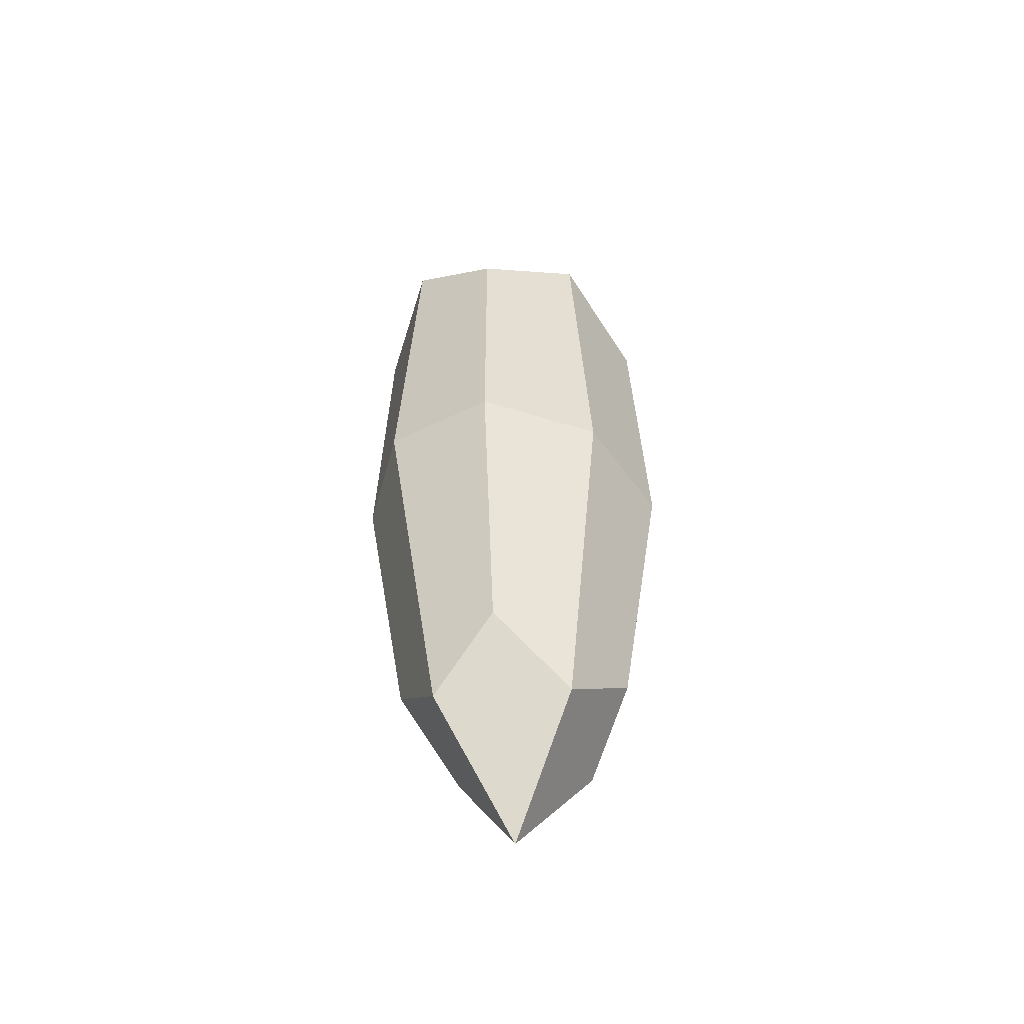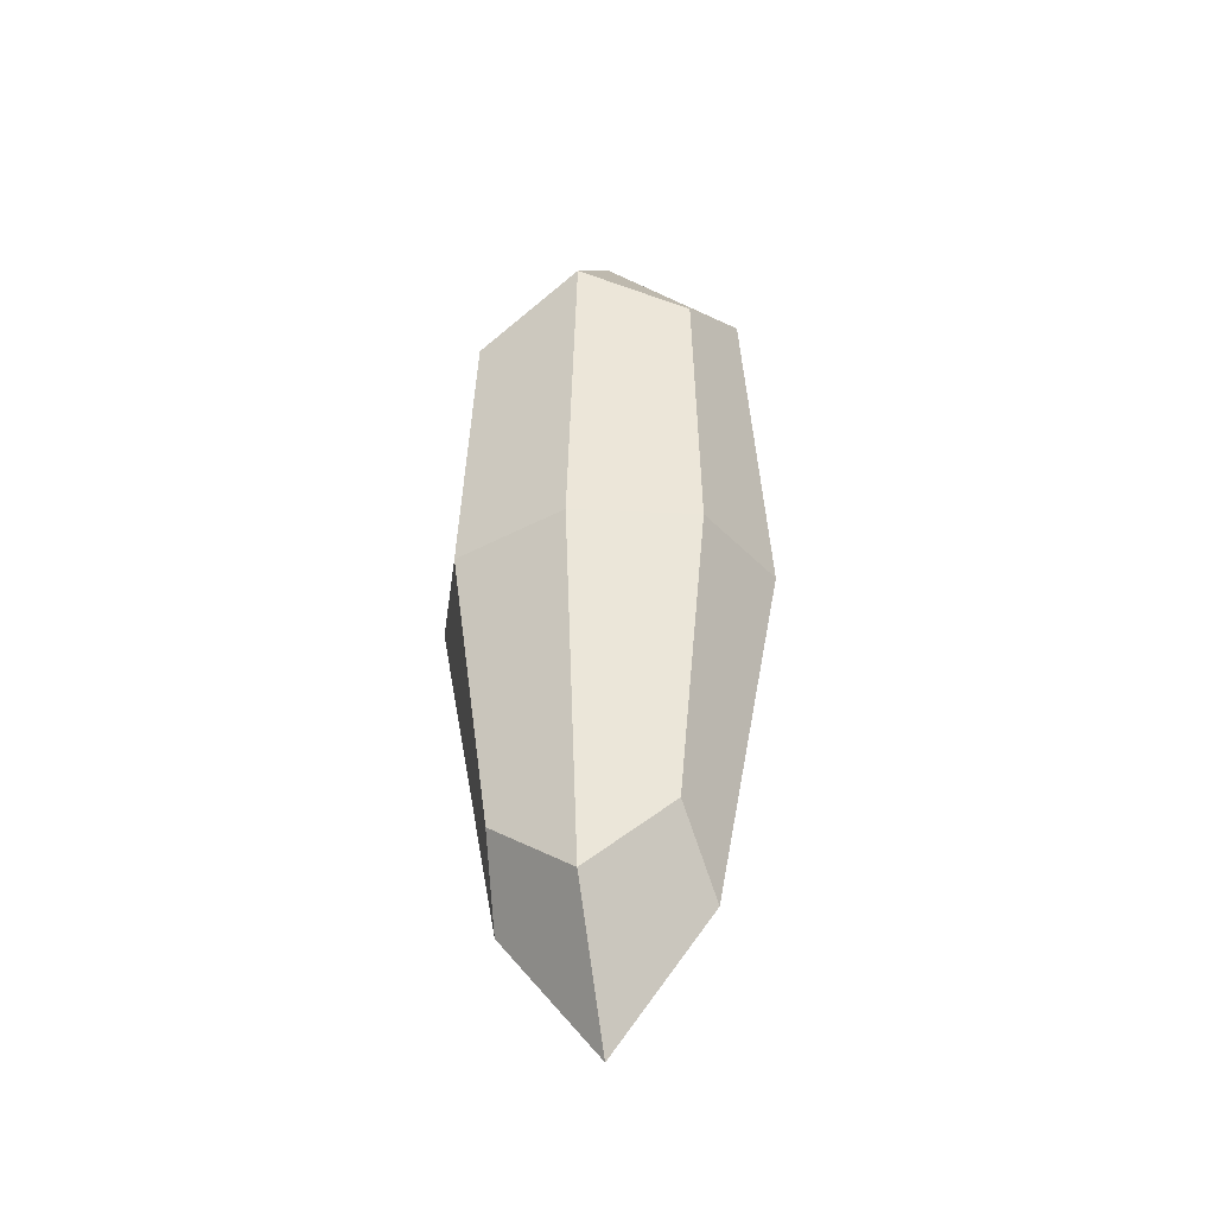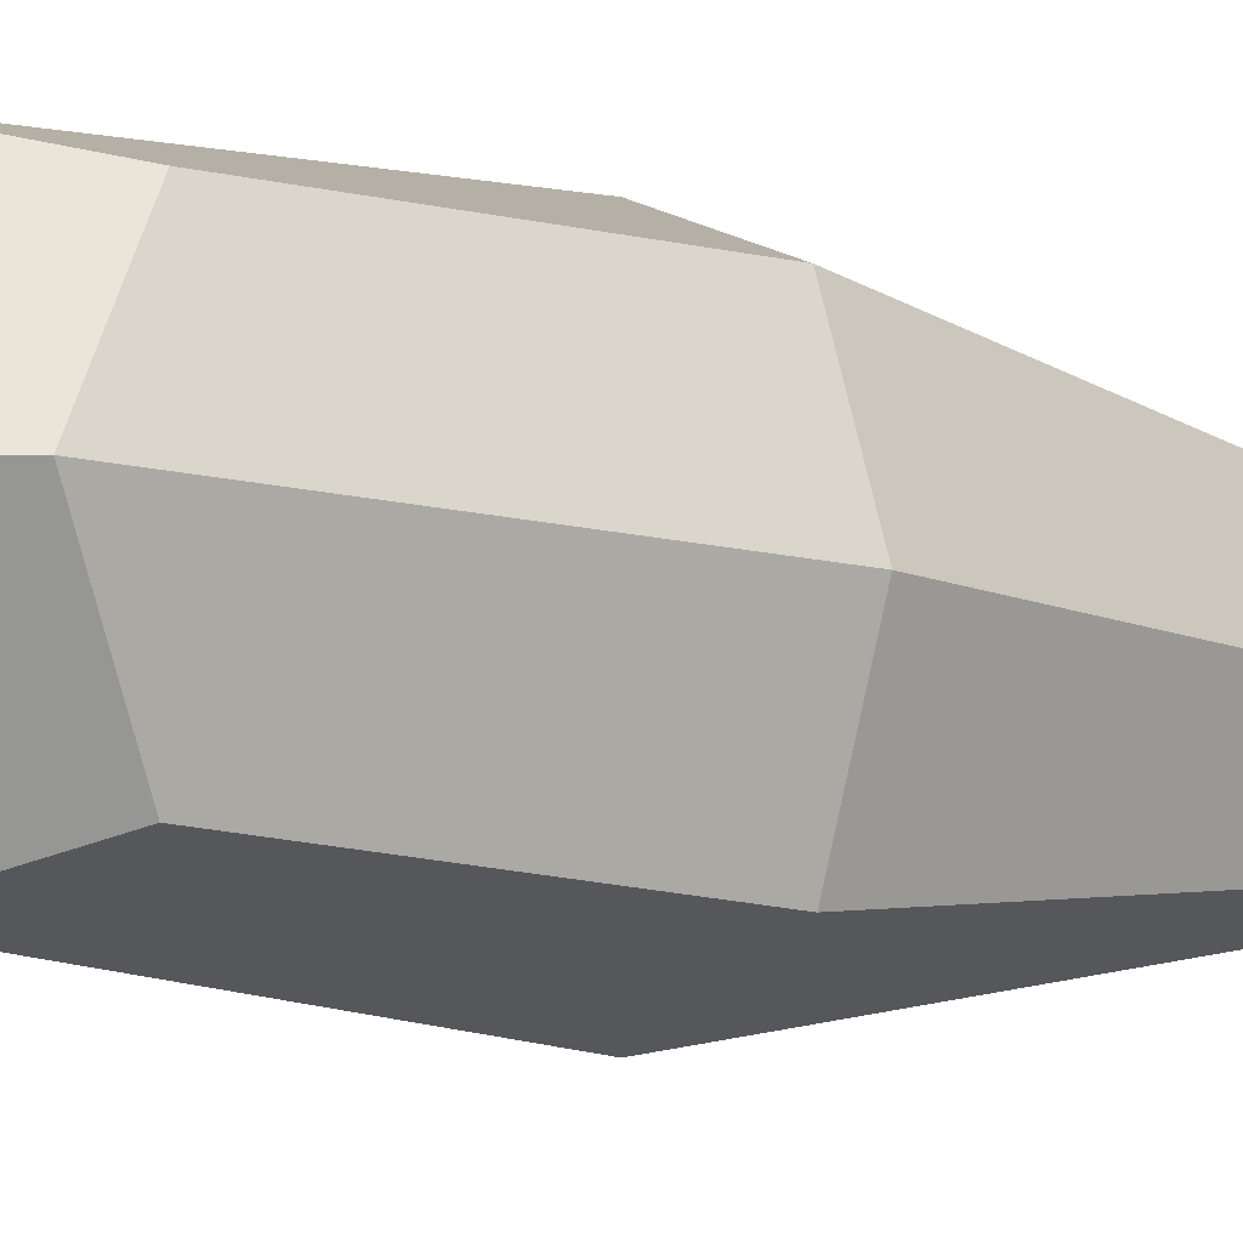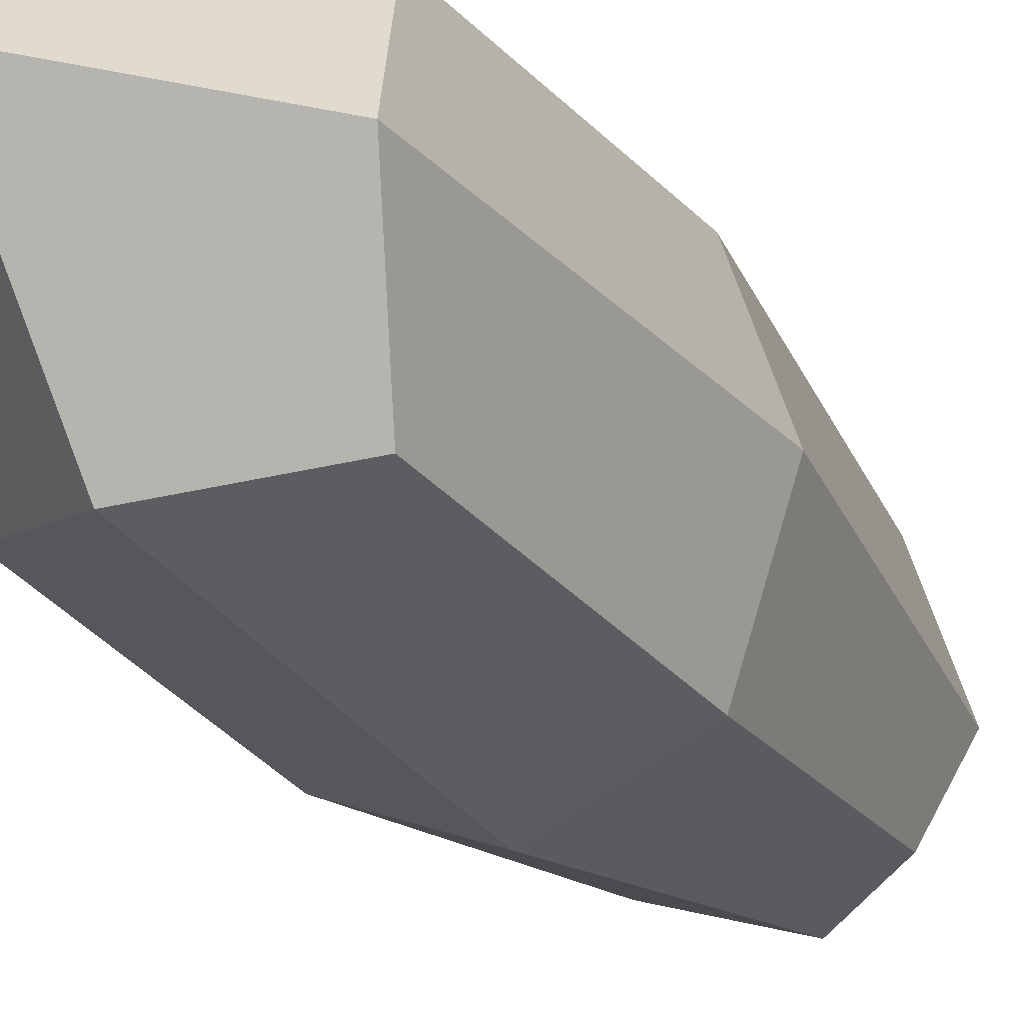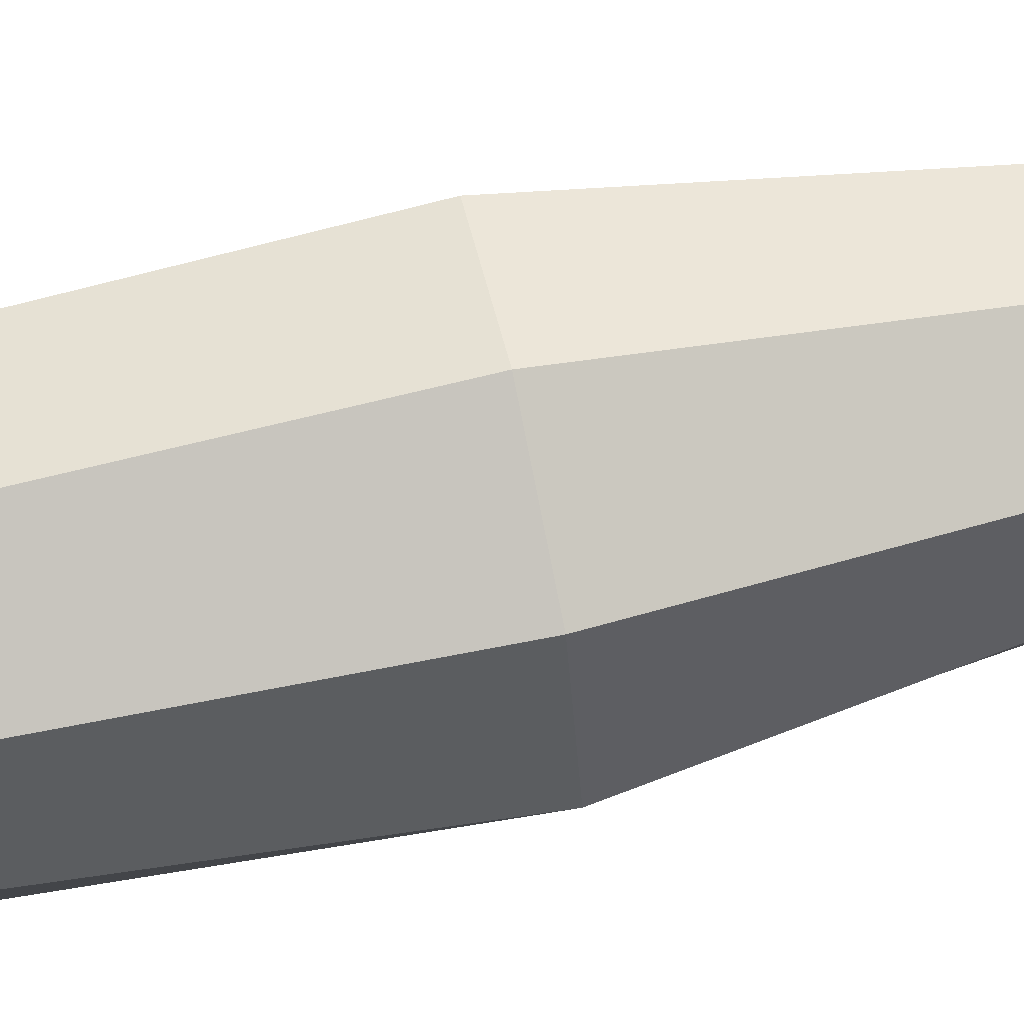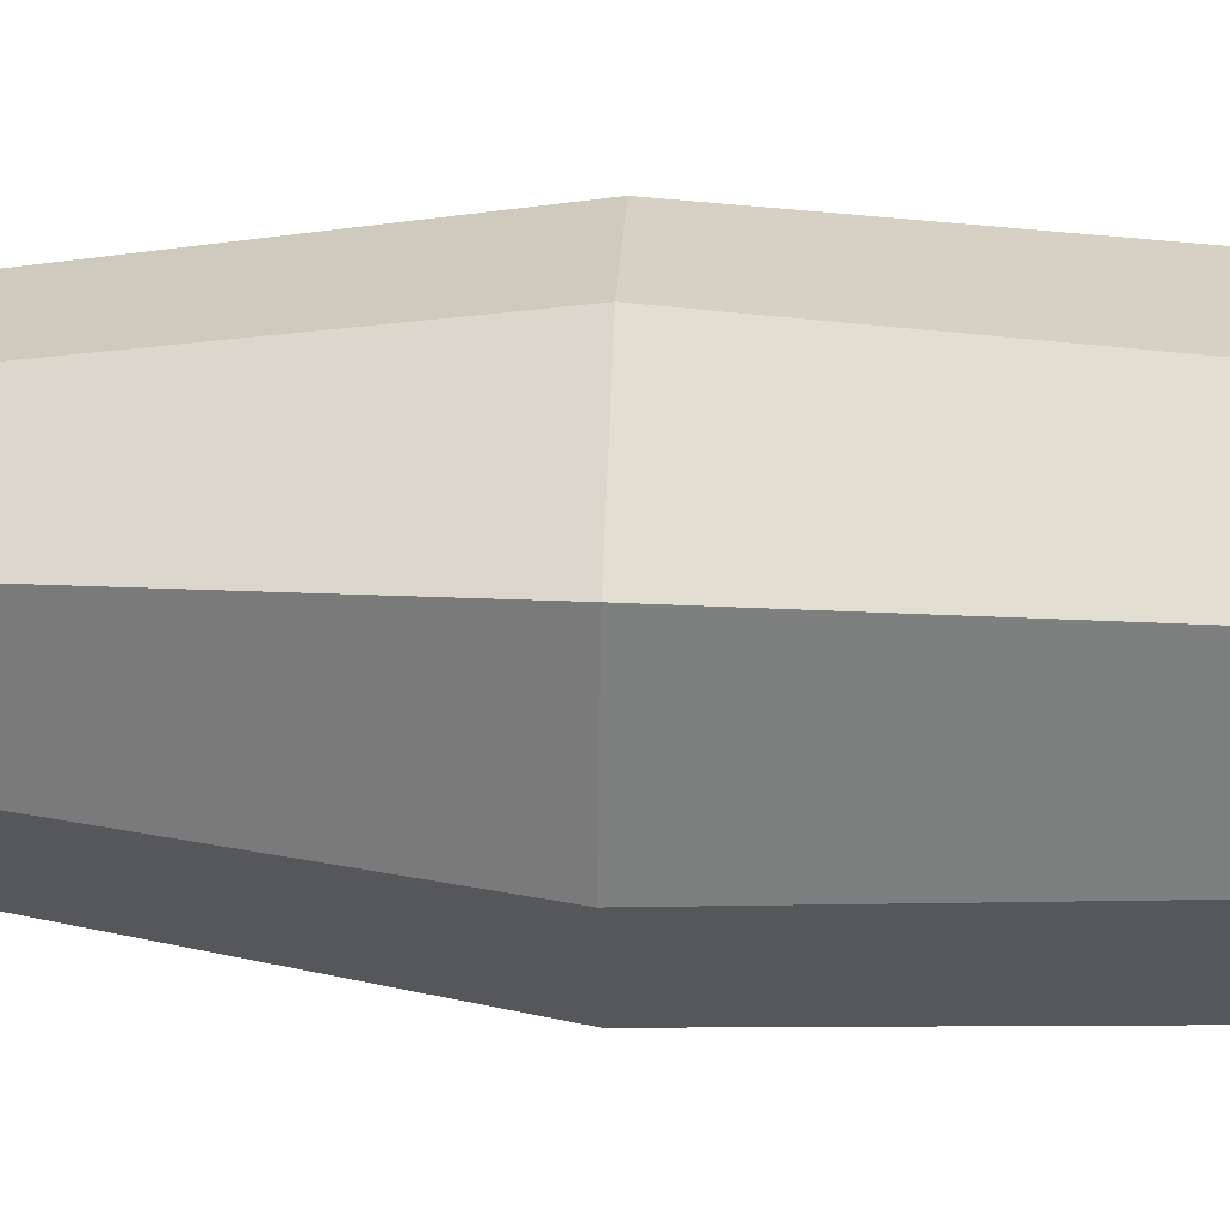
<metadata>
{"format":"obj","ext":"obj","renderer":"f3d","projection":"perspective","resolution":1024,"background":"white","views":[{"elev":-49.9,"azim":-127.9,"up":"+Y"},{"elev":-39.8,"azim":105.2,"up":"+Y"},{"elev":-9.8,"azim":-131.8,"up":"+Z"},{"elev":-24.6,"azim":-153.1,"up":"+Z"},{"elev":68.5,"azim":-102.5,"up":"+Z"},{"elev":47.0,"azim":92.6,"up":"+Z"}]}
</metadata>
<code>
o Cube
v 0.2673 1.318 -0.2948
v 0.2109 -0.2274 -0.2213
v 0.2673 1.318 0.2997
v 0.2109 -0.2274 0.242
v -0.2496 1.318 -0.2948
v -0.205 -0.2274 -0.2213
v -0.2496 1.318 0.2997
v -0.205 -0.2274 0.242
v -0.2408 -0.3967 0.0112
v 0.002306 -0.3967 -0.2577
v 0.2902 0.5453 -0.316
v -0.2784 0.5453 0.3288
v 0.2902 0.5453 0.3288
v -0.2784 0.5453 -0.316
v 0.009507 1.487 0.3775
v 0.335 1.487 0.001599
v 0.002306 -0.3967 0.2802
v -0.316 1.487 0.001599
v 0.009507 1.487 -0.3743
v 0.2455 -0.3967 0.0112
v 0.01086 1.843 -0.000212
v 0.005907 0.5453 0.4504
v -0.3857 0.5453 0.006399
v 0.000948 -0.752 0.01301
v 0.3975 0.5453 0.006399
v 0.005907 0.5453 -0.4376
f 1 19 21 16
f 19 5 18 21
f 21 18 7 15
f 16 21 15 3
f 4 13 22 17
f 13 3 15 22
f 22 15 7 12
f 17 22 12 8
f 8 12 23 9
f 12 7 18 23
f 23 18 5 14
f 9 23 14 6
f 6 10 24 9
f 10 2 20 24
f 24 20 4 17
f 9 24 17 8
f 2 11 25 20
f 11 1 16 25
f 25 16 3 13
f 20 25 13 4
f 6 14 26 10
f 14 5 19 26
f 26 19 1 11
f 10 26 11 2

</code>
